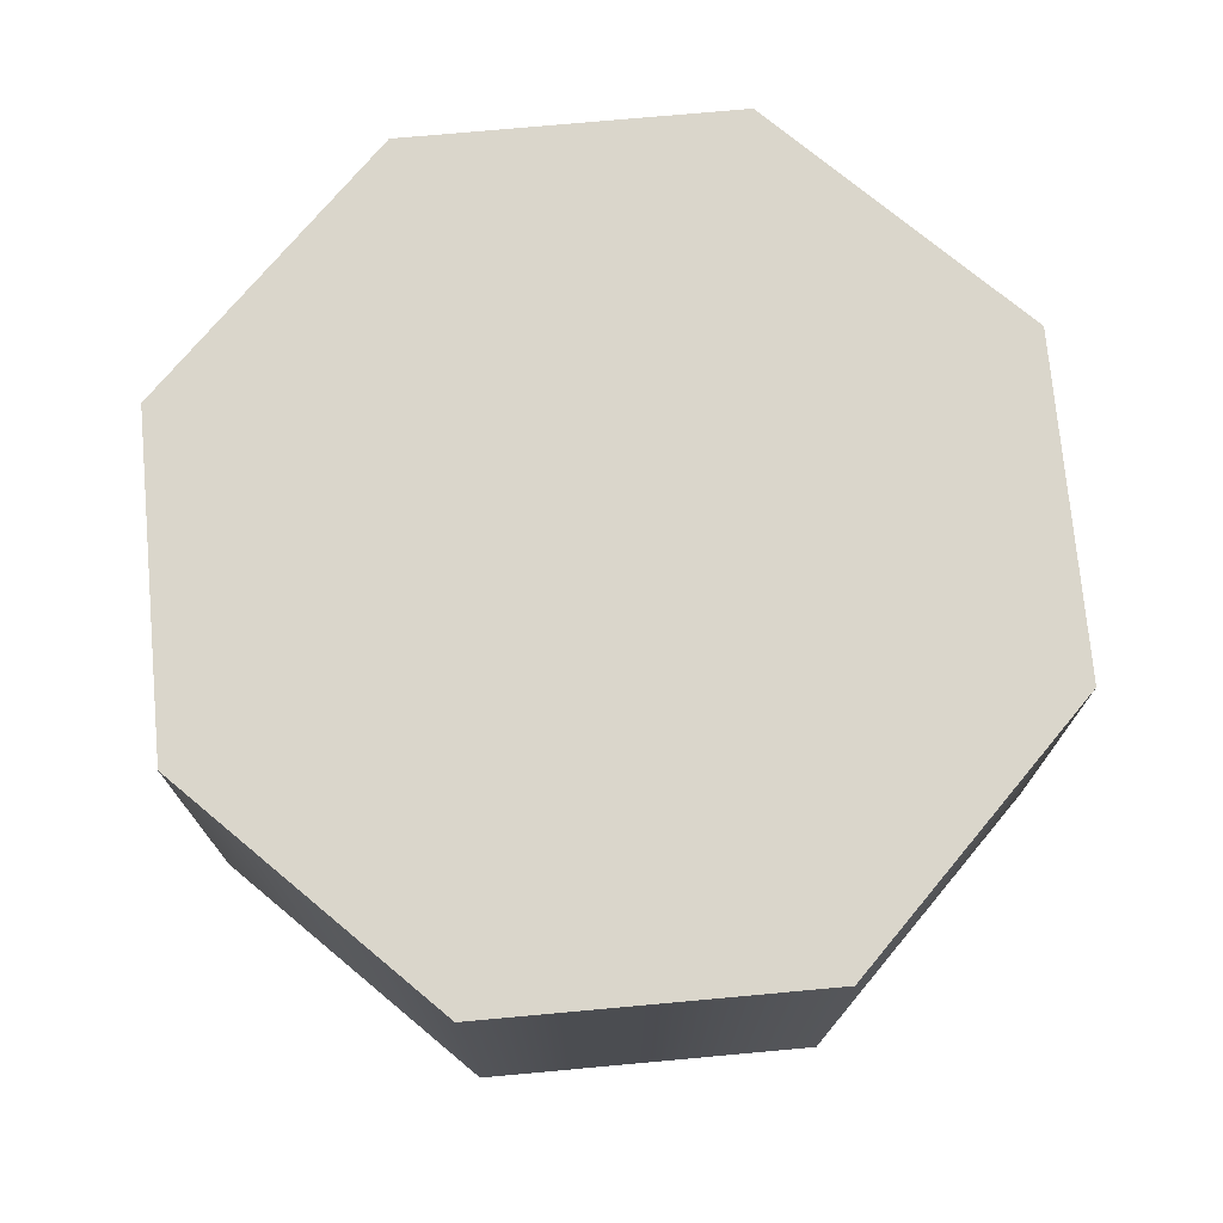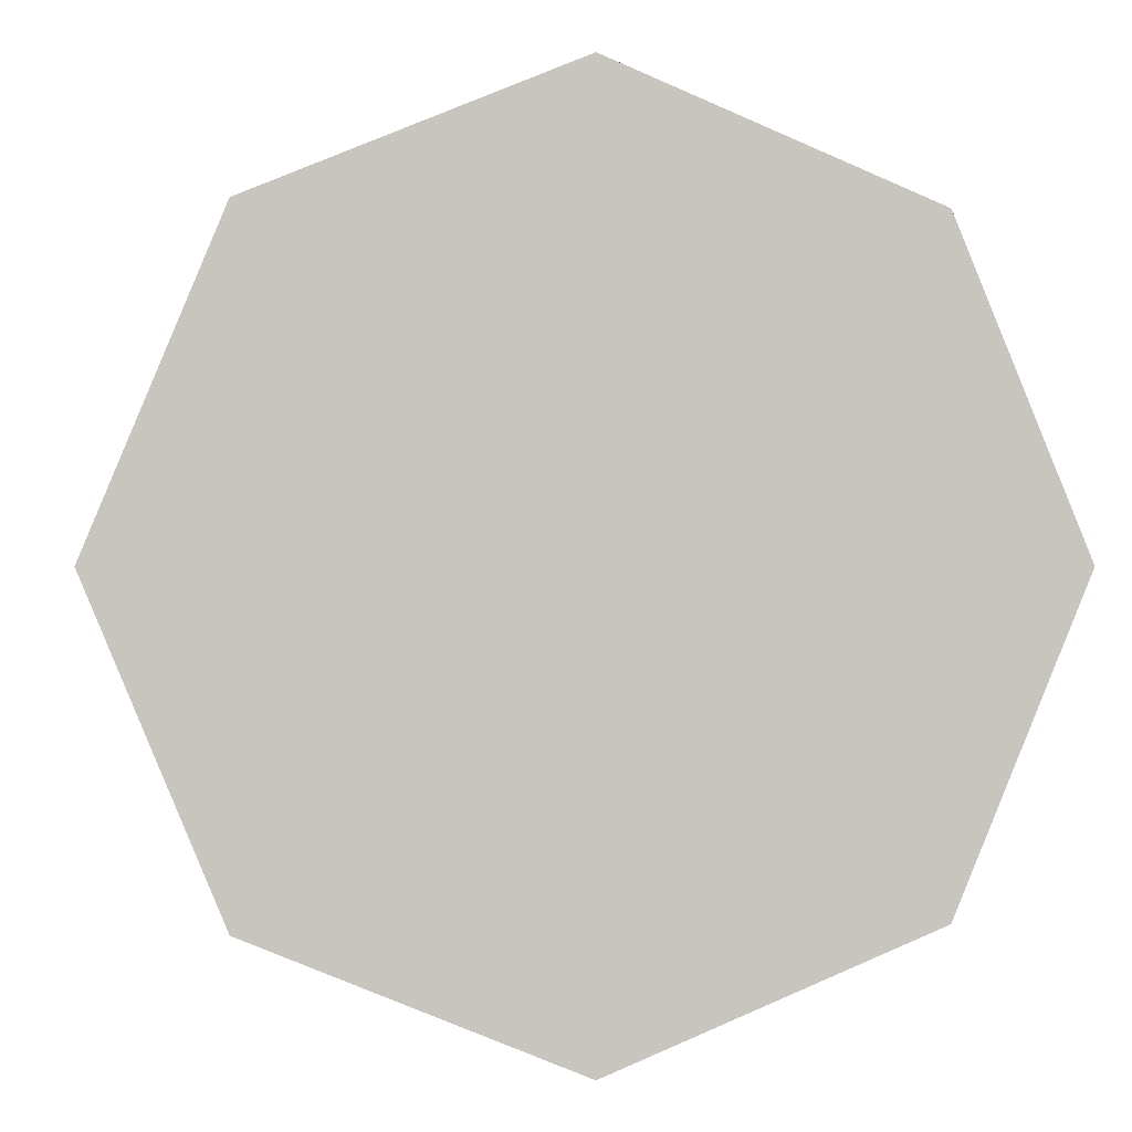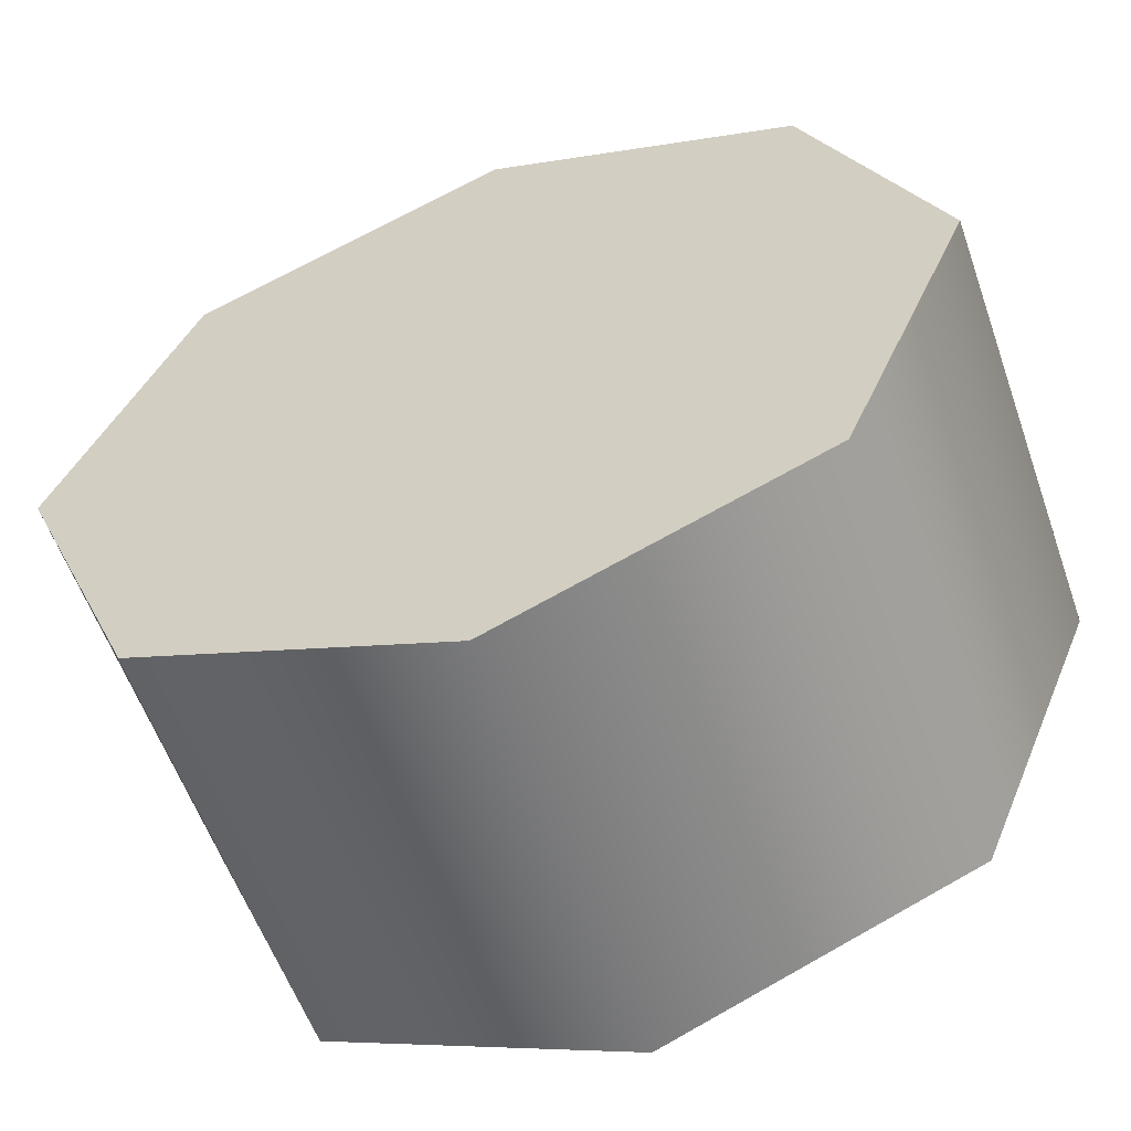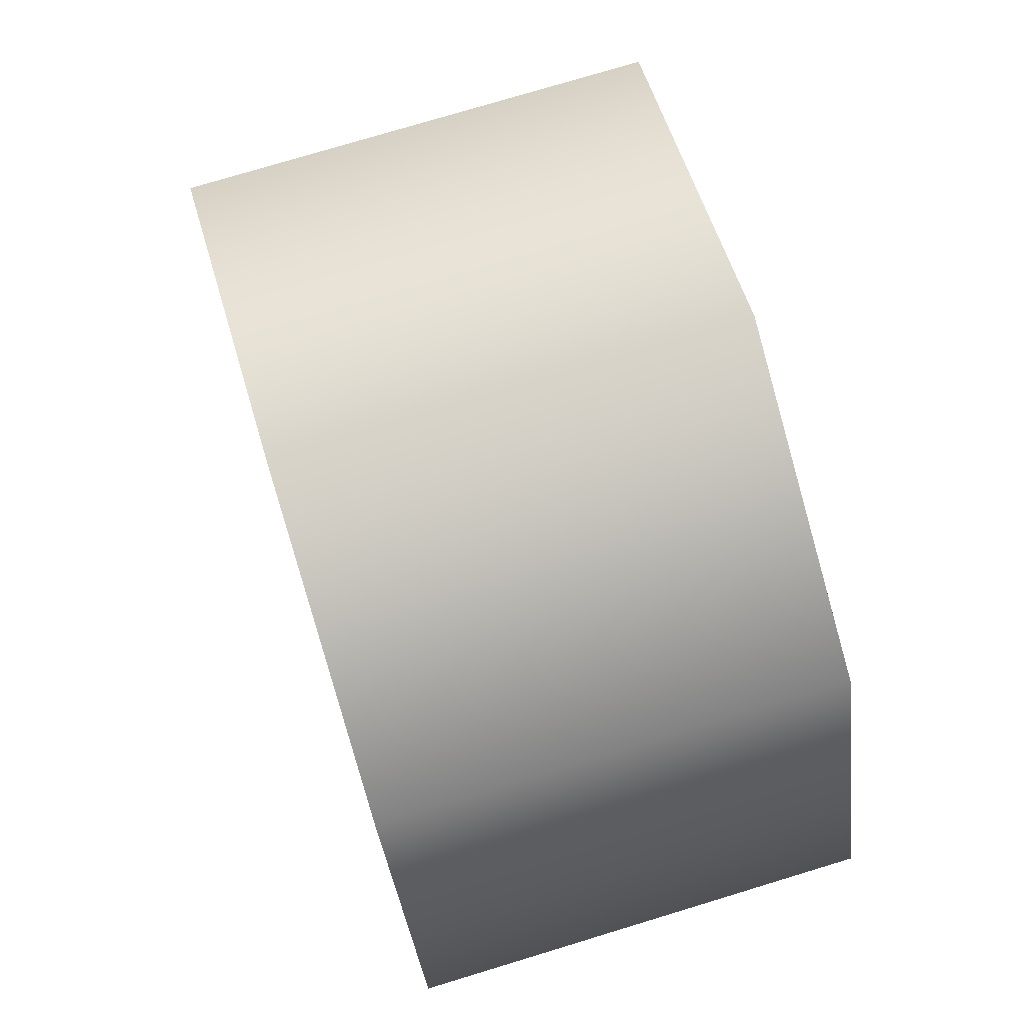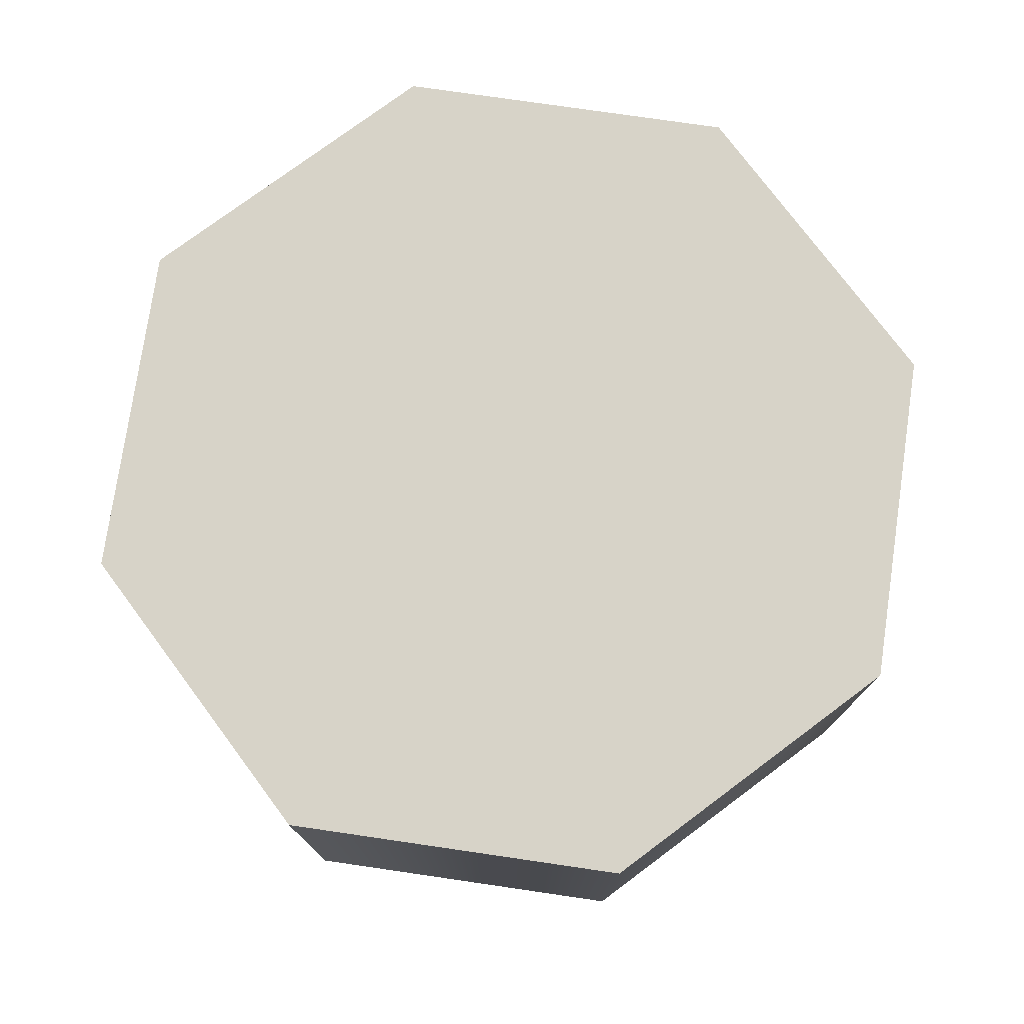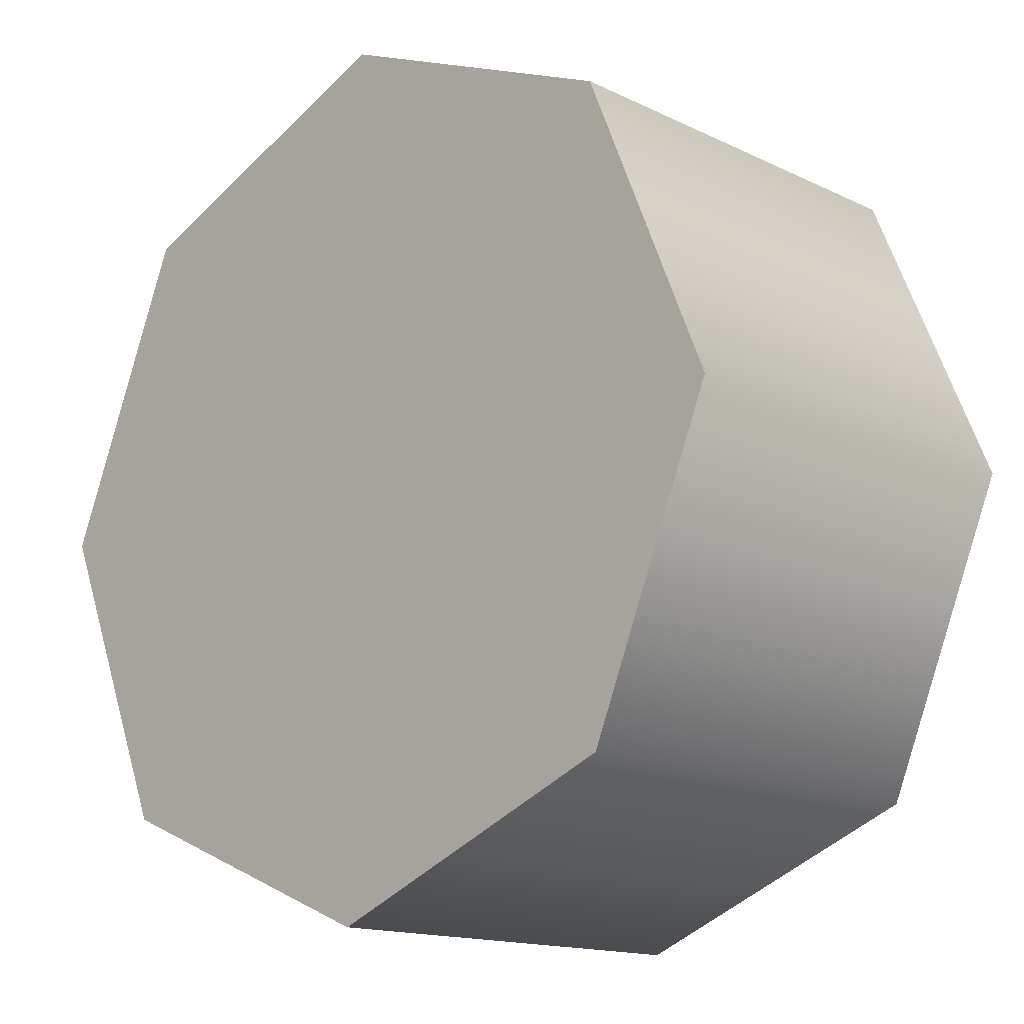
<metadata>
{"format":"obj","ext":"obj","renderer":"f3d","projection":"perspective","resolution":1024,"background":"white","views":[{"elev":74.1,"azim":152.3,"up":"+Y"},{"elev":0.1,"azim":173.3,"up":"+Z"},{"elev":-58.0,"azim":-160.7,"up":"+Z"},{"elev":75.8,"azim":73.1,"up":"+Z"},{"elev":76.5,"azim":30.8,"up":"+Y"},{"elev":-14.8,"azim":43.9,"up":"+Z"}]}
</metadata>
<code>
g pb_Mesh1502778
v -10 0 0
v -10 10 0
v -7.071 0 7.071
v -7.071 10 7.071
v -7.071 0 7.071
v -7.071 10 7.071
v 4.371e-07 0 10
v 4.371e-07 10 10
v 4.371e-07 0 10
v 4.371e-07 10 10
v 7.071 0 7.071
v 7.071 10 7.071
v 7.071 0 7.071
v 7.071 10 7.071
v 10 0 -8.742e-07
v 10 10 -8.742e-07
v 10 0 -8.742e-07
v 10 10 -8.742e-07
v 7.071 0 -7.071
v 7.071 10 -7.071
v 7.071 0 -7.071
v 7.071 10 -7.071
v -1.192e-07 0 -10
v -1.192e-07 10 -10
v -1.192e-07 0 -10
v -1.192e-07 10 -10
v -7.071 0 -7.071
v -7.071 10 -7.071
v -7.071 0 -7.071
v -7.071 10 -7.071
v -10 0 0
v -10 10 0
v -10 0 0
v -0 0 0
v -7.071 0 7.071
v -10 10 0
v -0 10 0
v -7.071 10 7.071
v -7.071 0 7.071
v -0 0 0
v 4.371e-07 0 10
v -7.071 10 7.071
v -0 10 0
v 4.371e-07 10 10
v 4.371e-07 0 10
v -0 0 0
v 7.071 0 7.071
v 4.371e-07 10 10
v -0 10 0
v 7.071 10 7.071
v 7.071 0 7.071
v -0 0 0
v 10 0 -8.742e-07
v 7.071 10 7.071
v -0 10 0
v 10 10 -8.742e-07
v 10 0 -8.742e-07
v -0 0 0
v 7.071 0 -7.071
v 10 10 -8.742e-07
v -0 10 0
v 7.071 10 -7.071
v 7.071 0 -7.071
v -0 0 0
v -1.192e-07 0 -10
v 7.071 10 -7.071
v -0 10 0
v -1.192e-07 10 -10
v -1.192e-07 0 -10
v -0 0 0
v -7.071 0 -7.071
v -1.192e-07 10 -10
v -0 10 0
v -7.071 10 -7.071
v -7.071 0 -7.071
v -0 0 0
v -10 0 0
v -7.071 10 -7.071
v -0 10 0
v -10 10 0
g pb_Mesh1502778_0
f 3 2 1
f 3 4 2
f 7 6 5
f 7 8 6
f 11 10 9
f 11 12 10
f 15 14 13
f 15 16 14
f 19 18 17
f 19 20 18
f 23 22 21
f 23 24 22
f 27 26 25
f 27 28 26
f 31 30 29
f 31 32 30
f 33 34 35
f 39 40 41
f 45 46 47
f 51 52 53
f 57 58 59
f 63 64 65
f 69 70 71
f 75 76 77
f 38 37 36
f 44 43 42
f 50 49 48
f 56 55 54
f 62 61 60
f 68 67 66
f 74 73 72
f 80 79 78

</code>
